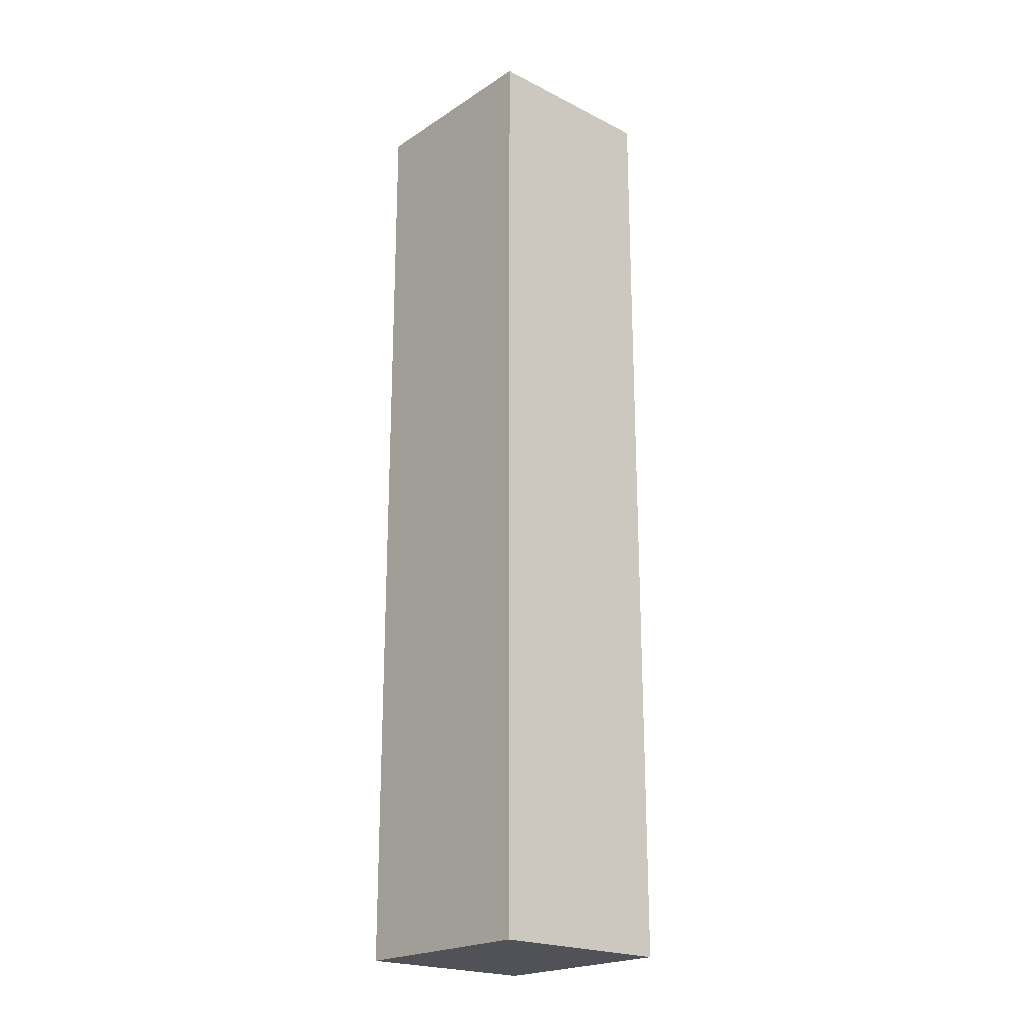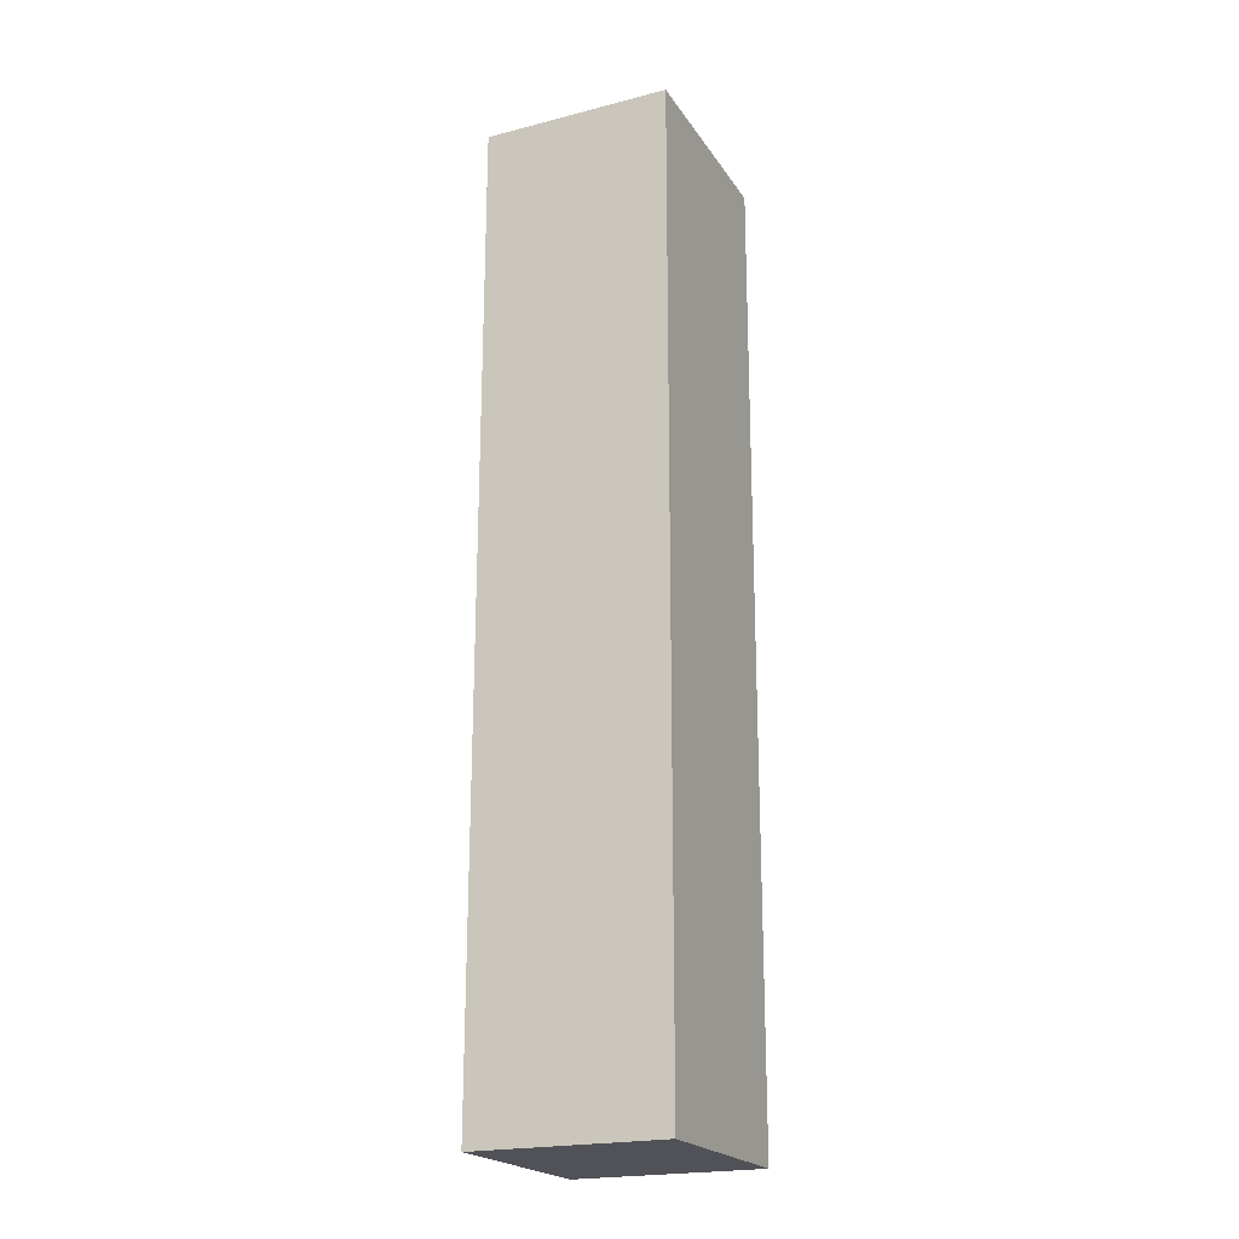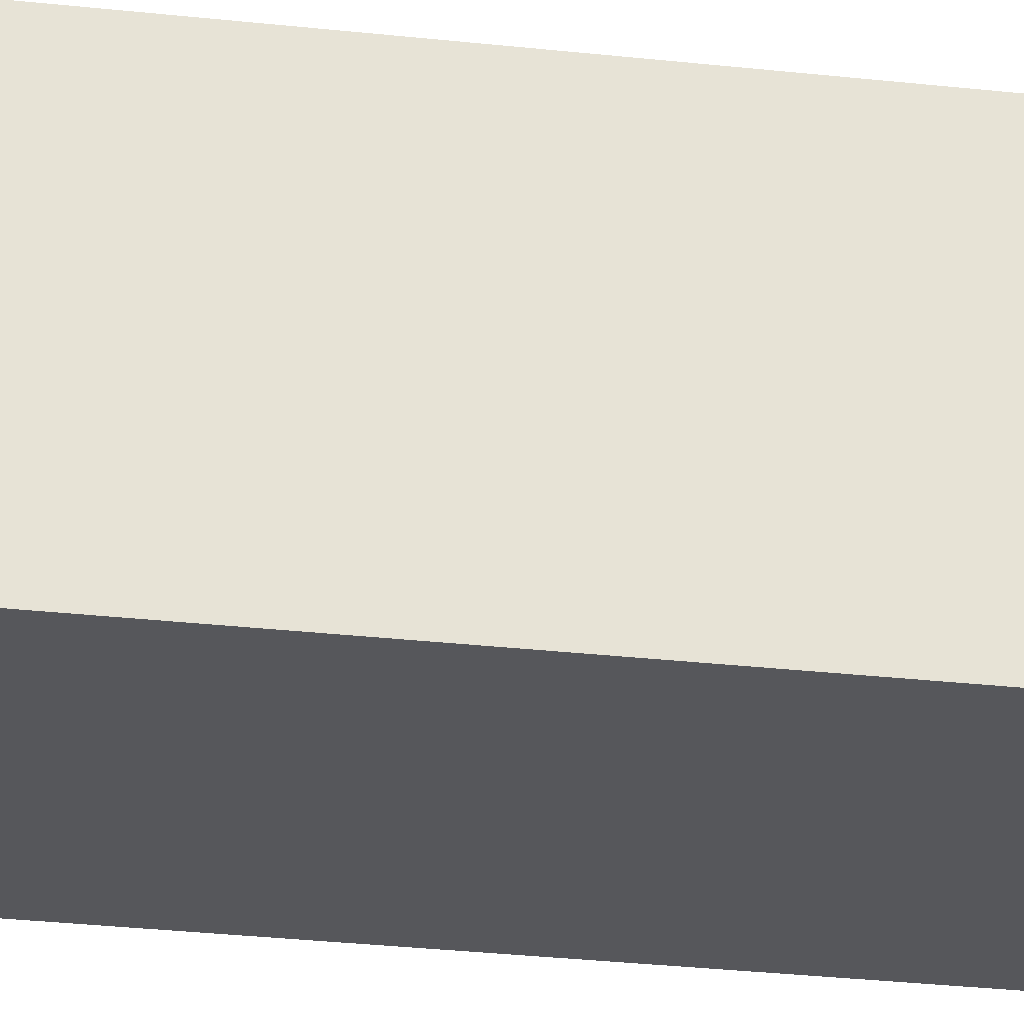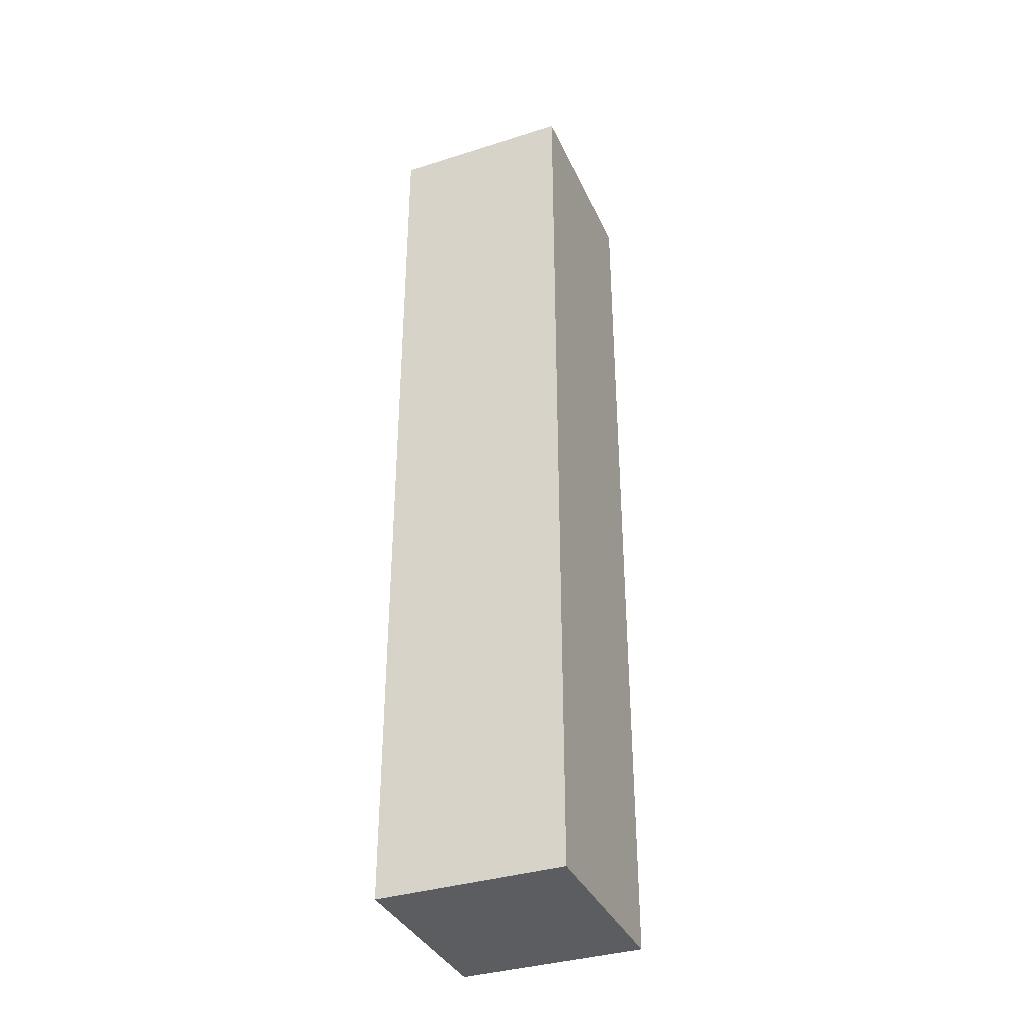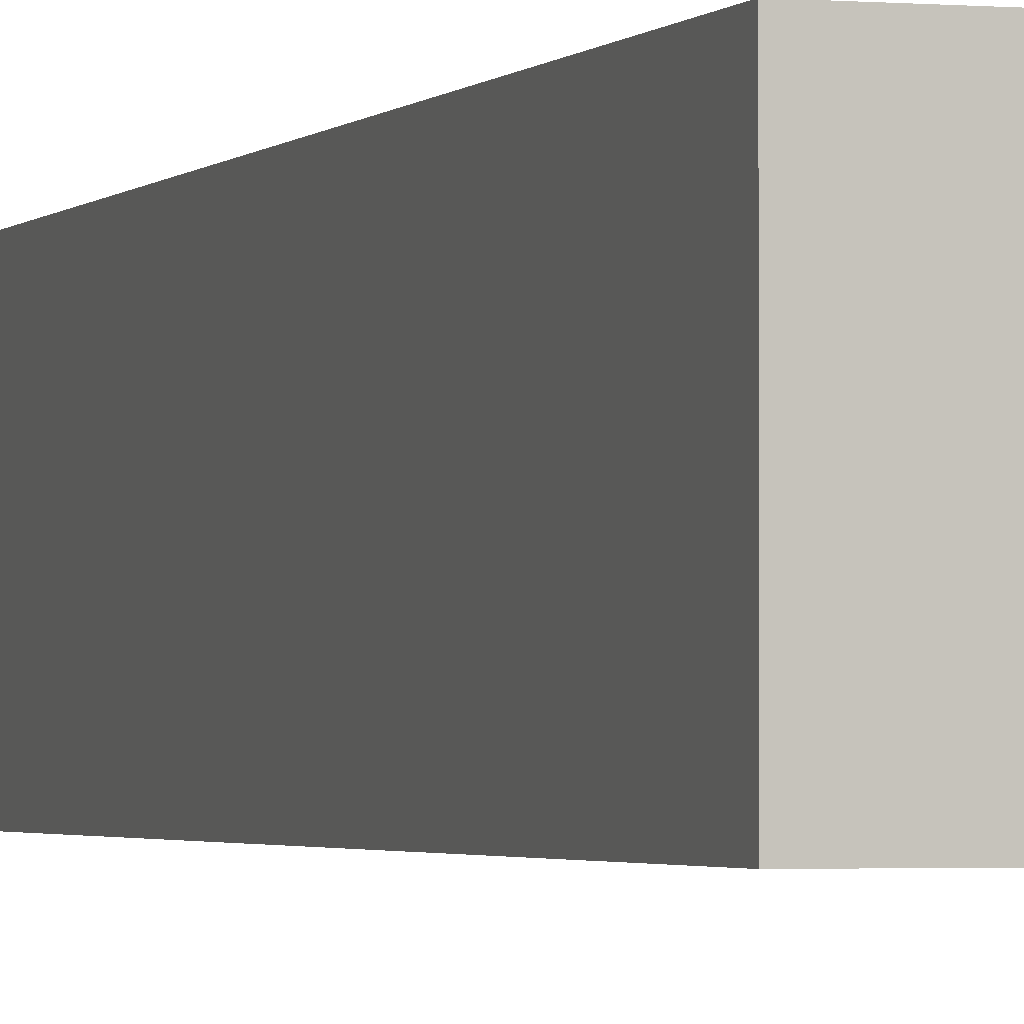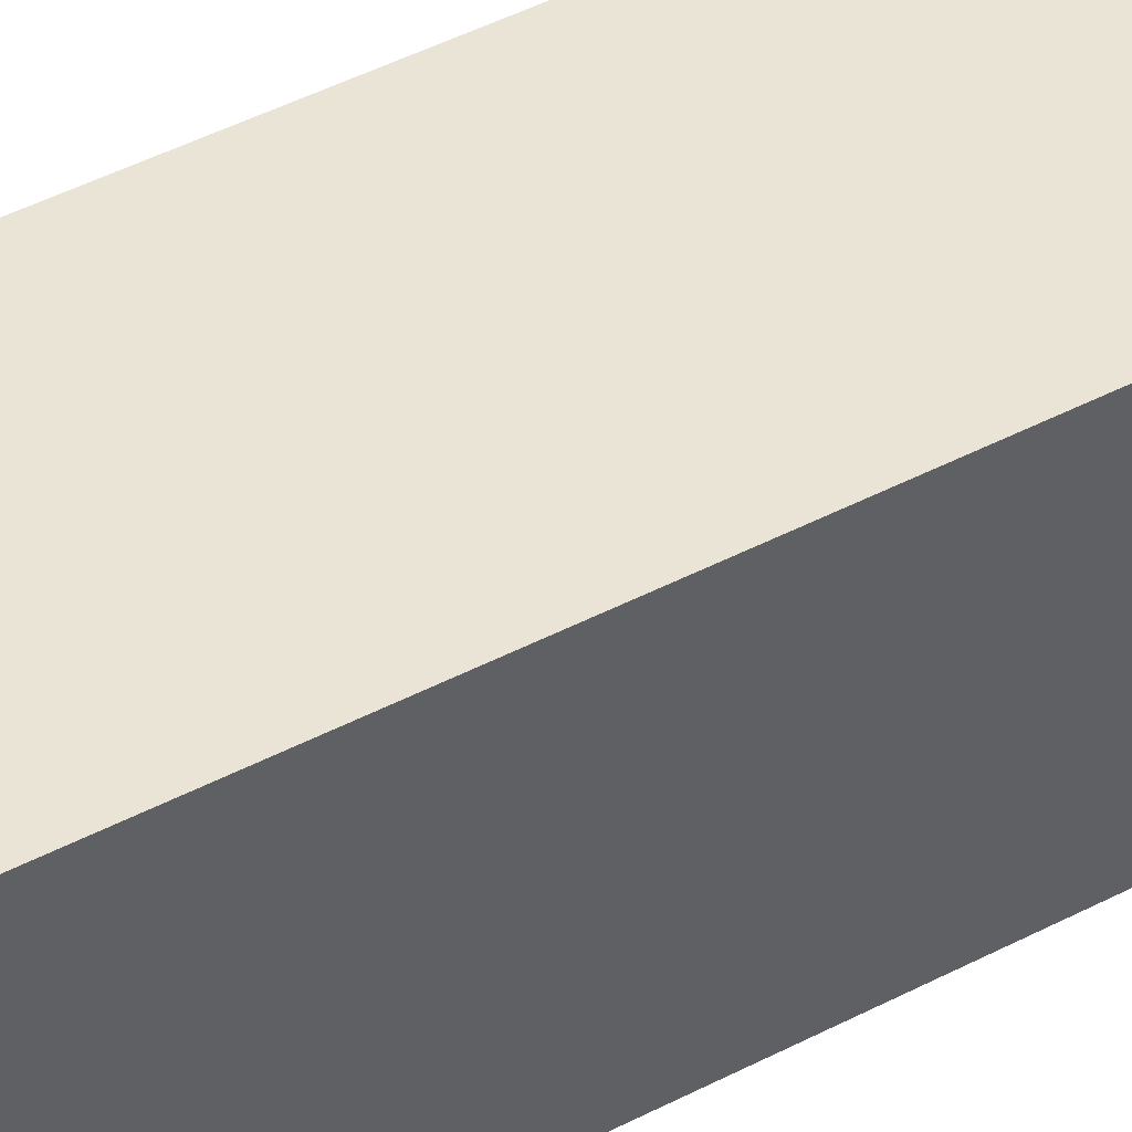
<metadata>
{"format":"obj","ext":"obj","renderer":"f3d","projection":"perspective","resolution":1024,"background":"white","views":[{"elev":-21.6,"azim":-131.5,"up":"+Y"},{"elev":-21.4,"azim":114.4,"up":"+Y"},{"elev":-27.1,"azim":79.9,"up":"+Z"},{"elev":-36.2,"azim":112.4,"up":"+Y"},{"elev":-2.0,"azim":-18.1,"up":"+Z"},{"elev":43.7,"azim":-121.9,"up":"+Z"}]}
</metadata>
<code>
v -26.51 -90 35
v -26.51 90 35
v -64.5 -90 35
v -64.5 90 35
v -64.5 -90 -4.865e-07
v -64.5 90 -4.865e-07
v -26.51 -90 -4.865e-07
v -26.51 90 -4.865e-07
v -64.5 -90 35
v -64.5 90 35
v -64.5 -90 -4.865e-07
v -64.5 90 -4.865e-07
v -64.5 90 35
v -26.51 90 35
v -64.5 90 -4.865e-07
v -26.51 90 -4.865e-07
v -26.51 90 35
v -26.51 -90 35
v -26.51 90 -4.865e-07
v -26.51 -90 -4.865e-07
v -26.51 -90 35
v -64.5 -90 35
v -26.51 -90 -4.865e-07
v -64.5 -90 -4.865e-07
f 1 2 4 3
f 5 6 8 7
f 9 10 12 11
f 13 14 16 15
f 17 18 20 19
f 21 22 24 23

</code>
